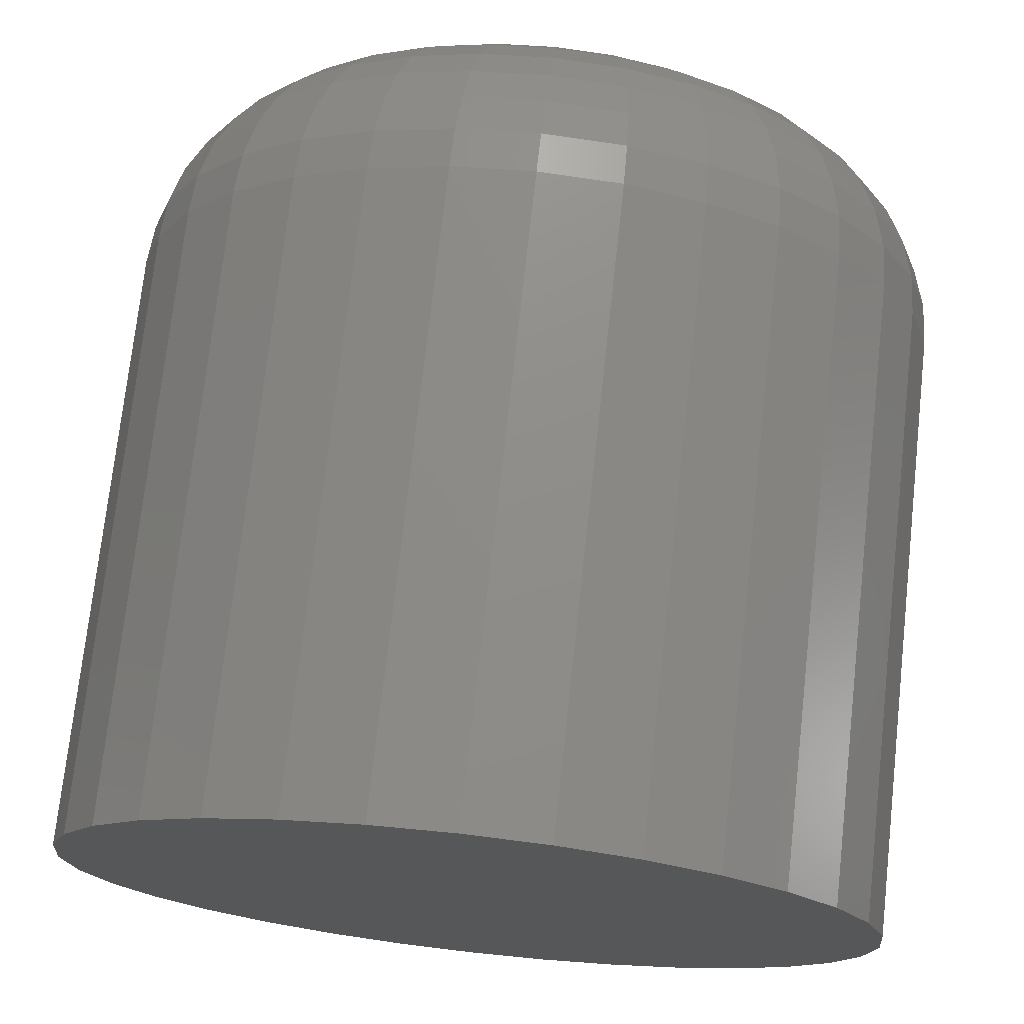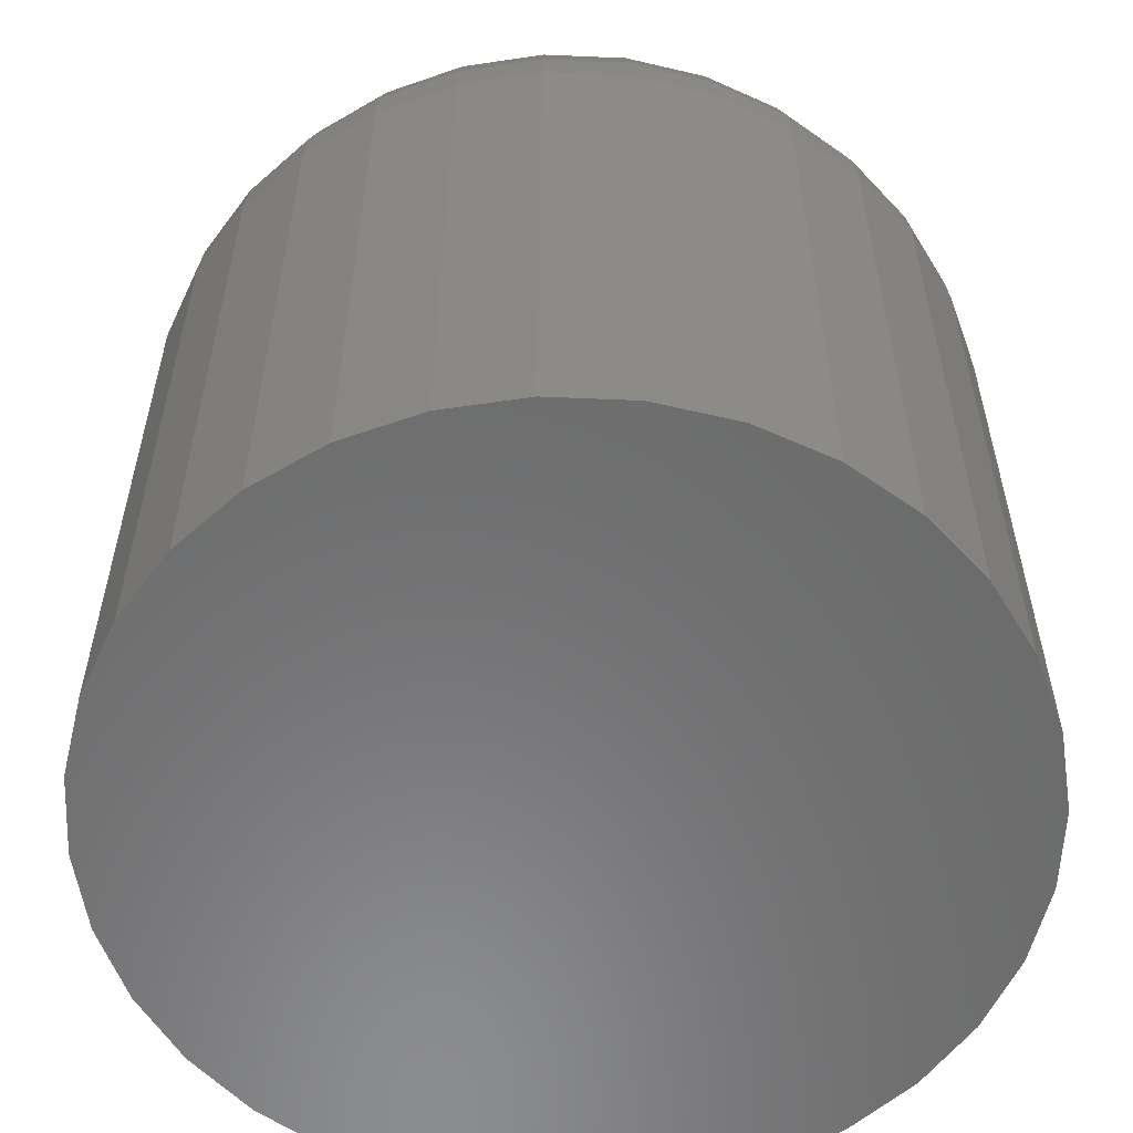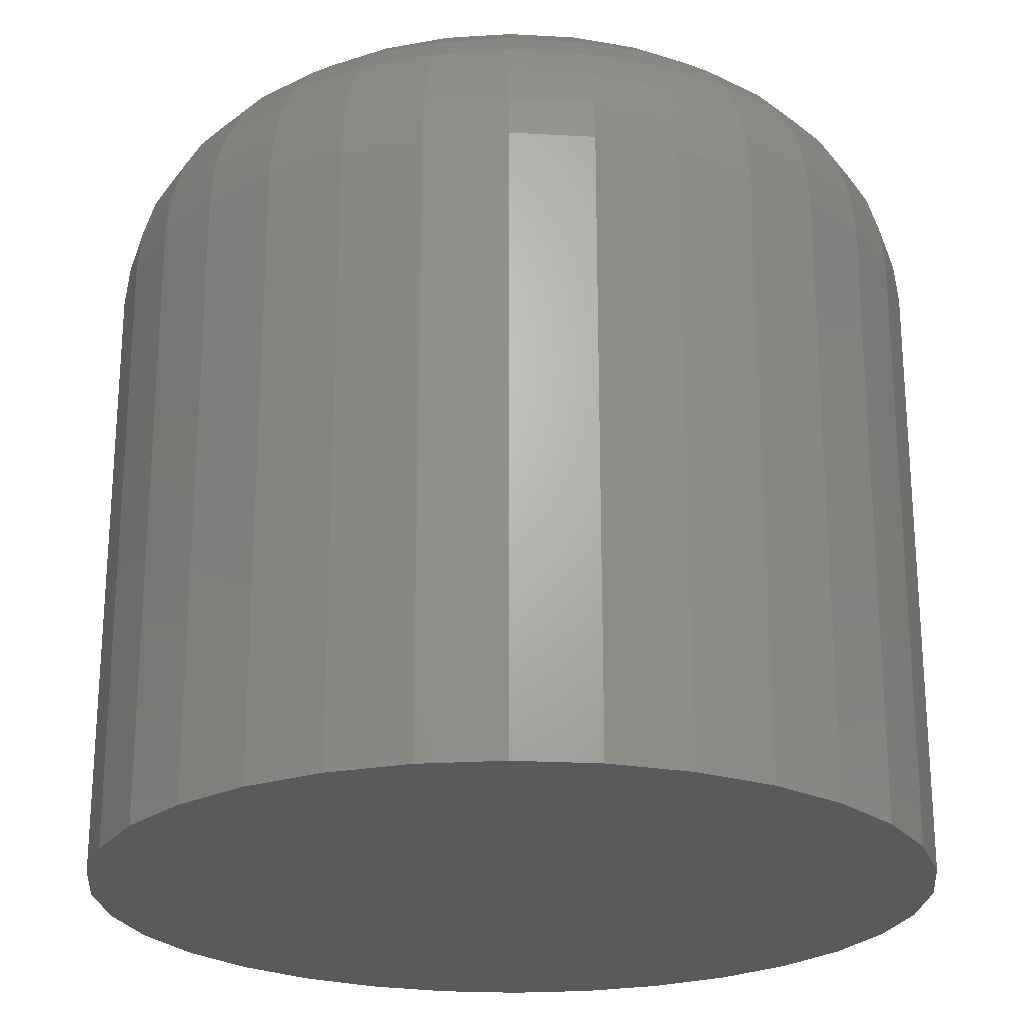
<metadata>
{"format":"stl","ext":"stl","renderer":"f3d","projection":"perspective","resolution":1024,"background":"white","views":[{"elev":73.6,"azim":6.3,"up":"+Z"},{"elev":-57.4,"azim":160.6,"up":"+Y"},{"elev":-23.7,"azim":67.9,"up":"+Y"}]}
</metadata>
<code>
# stl→obj: 320 verts, 636 faces
v 0.6547 0 0.1688
v 0.6395 0 0.1673
v 0.64 0 0.1688
v 0.6552 0 0.1673
v 0.6394 0 0.1658
v 0.6552 0 0.1642
v 0.64 0 0.1627
v 0.6395 0 0.1642
v 0.6547 0 0.1627
v 0.6407 0 0.1614
v 0.654 0 0.1614
v 0.6417 0 0.1601
v 0.6429 0 0.1592
v 0.653 0 0.1601
v 0.6443 0 0.1584
v 0.6458 0 0.158
v 0.6474 0 0.1578
v 0.6518 0 0.1592
v 0.6489 0 0.158
v 0.6504 0 0.1584
v 0.6553 0 0.1658
v 0.654 0 0.1702
v 0.6407 0 0.1702
v 0.6417 0 0.1714
v 0.6429 0 0.1724
v 0.6443 0 0.1732
v 0.6458 0 0.1736
v 0.6474 0 0.1738
v 0.6489 0 0.1736
v 0.6504 0 0.1732
v 0.6518 0 0.1724
v 0.653 0 0.1714
v 0.6632 -0.007812 0.1658
v 0.6632 -0.03125 0.1658
v 0.6629 -0.007812 0.1627
v 0.6629 -0.03125 0.1627
v 0.662 -0.007812 0.1597
v 0.662 -0.03125 0.1597
v 0.6605 -0.007812 0.157
v 0.6605 -0.03125 0.157
v 0.6585 -0.007812 0.1546
v 0.6585 -0.03125 0.1546
v 0.6561 -0.007812 0.1527
v 0.6561 -0.03125 0.1527
v 0.6534 -0.007812 0.1512
v 0.6534 -0.03125 0.1512
v 0.6504 -0.007812 0.1503
v 0.6504 -0.03125 0.1503
v 0.6474 -0.007812 0.15
v 0.6474 -0.03125 0.15
v 0.6443 -0.007812 0.1503
v 0.6443 -0.03125 0.1503
v 0.6413 -0.007812 0.1512
v 0.6413 -0.03125 0.1512
v 0.6386 -0.007812 0.1527
v 0.6386 -0.03125 0.1527
v 0.6362 -0.007812 0.1546
v 0.6362 -0.03125 0.1546
v 0.6342 -0.007812 0.157
v 0.6342 -0.03125 0.157
v 0.6328 -0.007812 0.1597
v 0.6328 -0.03125 0.1597
v 0.6319 -0.007812 0.1627
v 0.6319 -0.03125 0.1627
v 0.6316 -0.007812 0.1658
v 0.6316 -0.03125 0.1658
v 0.6319 -0.007812 0.1689
v 0.6319 -0.03125 0.1689
v 0.6328 -0.007812 0.1718
v 0.6328 -0.03125 0.1718
v 0.6342 -0.007812 0.1746
v 0.6342 -0.03125 0.1746
v 0.6362 -0.007812 0.177
v 0.6362 -0.03125 0.177
v 0.6386 -0.007812 0.1789
v 0.6386 -0.03125 0.1789
v 0.6413 -0.007812 0.1804
v 0.6413 -0.03125 0.1804
v 0.6443 -0.007812 0.1813
v 0.6443 -0.03125 0.1813
v 0.6474 -0.007812 0.1816
v 0.6474 -0.03125 0.1816
v 0.6504 -0.007812 0.1813
v 0.6504 -0.03125 0.1813
v 0.6534 -0.007812 0.1804
v 0.6534 -0.03125 0.1804
v 0.6561 -0.007812 0.1789
v 0.6561 -0.03125 0.1789
v 0.6585 -0.007812 0.177
v 0.6585 -0.03125 0.177
v 0.6605 -0.007812 0.1746
v 0.6605 -0.03125 0.1746
v 0.662 -0.007812 0.1718
v 0.662 -0.03125 0.1718
v 0.6629 -0.007812 0.1689
v 0.6629 -0.03125 0.1689
v 0.6317 -0.006288 0.1658
v 0.632 -0.006288 0.1688
v 0.6322 -0.004823 0.1658
v 0.6325 -0.004823 0.1688
v 0.6329 -0.003472 0.1658
v 0.6332 -0.003472 0.1686
v 0.6339 -0.002288 0.1658
v 0.6341 -0.002288 0.1684
v 0.6351 -0.001317 0.1658
v 0.6353 -0.001317 0.1682
v 0.6364 -0.0005947 0.1658
v 0.6366 -0.0005947 0.1679
v 0.6379 -0.0001501 0.1658
v 0.638 -0.0001501 0.1676
v 0.6627 -0.006288 0.1688
v 0.663 -0.006288 0.1658
v 0.6623 -0.004823 0.1688
v 0.6626 -0.004823 0.1658
v 0.6616 -0.003472 0.1686
v 0.6618 -0.003472 0.1658
v 0.6606 -0.002288 0.1684
v 0.6609 -0.002288 0.1658
v 0.6594 -0.001317 0.1682
v 0.6597 -0.001317 0.1658
v 0.6581 -0.0005947 0.1679
v 0.6583 -0.0005947 0.1658
v 0.6567 -0.0001501 0.1676
v 0.6569 -0.0001501 0.1658
v 0.6618 -0.006288 0.1718
v 0.6614 -0.004823 0.1716
v 0.6607 -0.003472 0.1713
v 0.6598 -0.002288 0.171
v 0.6587 -0.001317 0.1705
v 0.6575 -0.0005947 0.17
v 0.6561 -0.0001501 0.1694
v 0.6604 -0.006288 0.1745
v 0.66 -0.004823 0.1742
v 0.6594 -0.003472 0.1738
v 0.6586 -0.002288 0.1733
v 0.6576 -0.001317 0.1726
v 0.6565 -0.0005947 0.1719
v 0.6553 -0.0001501 0.1711
v 0.6584 -0.006288 0.1768
v 0.6581 -0.004823 0.1765
v 0.6576 -0.003472 0.176
v 0.6569 -0.002288 0.1753
v 0.6561 -0.001317 0.1745
v 0.6551 -0.0005947 0.1735
v 0.6541 -0.0001501 0.1725
v 0.6561 -0.006288 0.1788
v 0.6558 -0.004823 0.1784
v 0.6554 -0.003472 0.1778
v 0.6549 -0.002288 0.177
v 0.6542 -0.001317 0.176
v 0.6535 -0.0005947 0.1749
v 0.6526 -0.0001501 0.1737
v 0.6534 -0.006288 0.1802
v 0.6532 -0.004823 0.1798
v 0.6529 -0.003472 0.1792
v 0.6525 -0.002288 0.1783
v 0.6521 -0.001317 0.1772
v 0.6516 -0.0005947 0.1759
v 0.651 -0.0001501 0.1746
v 0.6504 -0.006288 0.1811
v 0.6503 -0.004823 0.1807
v 0.6502 -0.003472 0.18
v 0.65 -0.002288 0.179
v 0.6498 -0.001317 0.1779
v 0.6495 -0.0005947 0.1765
v 0.6492 -0.0001501 0.1751
v 0.6474 -0.006288 0.1814
v 0.6474 -0.004823 0.181
v 0.6474 -0.003472 0.1803
v 0.6474 -0.002288 0.1793
v 0.6474 -0.001317 0.1781
v 0.6474 -0.0005947 0.1768
v 0.6474 -0.0001501 0.1753
v 0.6443 -0.006288 0.1811
v 0.6444 -0.004823 0.1807
v 0.6445 -0.003472 0.18
v 0.6447 -0.002288 0.179
v 0.645 -0.001317 0.1779
v 0.6452 -0.0005947 0.1765
v 0.6455 -0.0001501 0.1751
v 0.6414 -0.006288 0.1802
v 0.6416 -0.004823 0.1798
v 0.6418 -0.003472 0.1792
v 0.6422 -0.002288 0.1783
v 0.6427 -0.001317 0.1772
v 0.6432 -0.0005947 0.1759
v 0.6437 -0.0001501 0.1746
v 0.6387 -0.006288 0.1788
v 0.6389 -0.004823 0.1784
v 0.6393 -0.003472 0.1778
v 0.6399 -0.002288 0.177
v 0.6405 -0.001317 0.176
v 0.6413 -0.0005947 0.1749
v 0.6421 -0.0001501 0.1737
v 0.6363 -0.006288 0.1768
v 0.6366 -0.004823 0.1765
v 0.6371 -0.003472 0.176
v 0.6378 -0.002288 0.1753
v 0.6387 -0.001317 0.1745
v 0.6396 -0.0005947 0.1735
v 0.6407 -0.0001501 0.1725
v 0.6344 -0.006288 0.1745
v 0.6347 -0.004823 0.1742
v 0.6353 -0.003472 0.1738
v 0.6361 -0.002288 0.1733
v 0.6371 -0.001317 0.1726
v 0.6382 -0.0005947 0.1719
v 0.6395 -0.0001501 0.1711
v 0.6329 -0.006288 0.1718
v 0.6333 -0.004823 0.1716
v 0.634 -0.003472 0.1713
v 0.6349 -0.002288 0.171
v 0.636 -0.001317 0.1705
v 0.6372 -0.0005947 0.17
v 0.6386 -0.0001501 0.1694
v 0.6627 -0.006288 0.1627
v 0.6623 -0.004823 0.1628
v 0.6616 -0.003472 0.163
v 0.6606 -0.002288 0.1632
v 0.6594 -0.001317 0.1634
v 0.6581 -0.0005947 0.1636
v 0.6567 -0.0001501 0.1639
v 0.632 -0.006288 0.1627
v 0.6325 -0.004823 0.1628
v 0.6332 -0.003472 0.163
v 0.6341 -0.002288 0.1632
v 0.6353 -0.001317 0.1634
v 0.6366 -0.0005947 0.1636
v 0.638 -0.0001501 0.1639
v 0.6329 -0.006288 0.1598
v 0.6333 -0.004823 0.16
v 0.634 -0.003472 0.1603
v 0.6349 -0.002288 0.1606
v 0.636 -0.001317 0.1611
v 0.6372 -0.0005947 0.1616
v 0.6386 -0.0001501 0.1622
v 0.6344 -0.006288 0.1571
v 0.6347 -0.004823 0.1573
v 0.6353 -0.003472 0.1577
v 0.6361 -0.002288 0.1583
v 0.6371 -0.001317 0.1589
v 0.6382 -0.0005947 0.1597
v 0.6395 -0.0001501 0.1605
v 0.6363 -0.006288 0.1547
v 0.6366 -0.004823 0.155
v 0.6371 -0.003472 0.1556
v 0.6378 -0.002288 0.1562
v 0.6387 -0.001317 0.1571
v 0.6396 -0.0005947 0.158
v 0.6407 -0.0001501 0.1591
v 0.6387 -0.006288 0.1528
v 0.6389 -0.004823 0.1532
v 0.6393 -0.003472 0.1538
v 0.6399 -0.002288 0.1546
v 0.6405 -0.001317 0.1555
v 0.6413 -0.0005947 0.1567
v 0.6421 -0.0001501 0.1579
v 0.6414 -0.006288 0.1513
v 0.6416 -0.004823 0.1518
v 0.6418 -0.003472 0.1524
v 0.6422 -0.002288 0.1533
v 0.6427 -0.001317 0.1544
v 0.6432 -0.0005947 0.1557
v 0.6437 -0.0001501 0.157
v 0.6443 -0.006288 0.1505
v 0.6444 -0.004823 0.1509
v 0.6445 -0.003472 0.1516
v 0.6447 -0.002288 0.1525
v 0.645 -0.001317 0.1537
v 0.6452 -0.0005947 0.155
v 0.6455 -0.0001501 0.1565
v 0.6474 -0.006288 0.1502
v 0.6474 -0.004823 0.1506
v 0.6474 -0.003472 0.1513
v 0.6474 -0.002288 0.1523
v 0.6474 -0.001317 0.1535
v 0.6474 -0.0005947 0.1548
v 0.6474 -0.0001501 0.1563
v 0.6504 -0.006288 0.1505
v 0.6503 -0.004823 0.1509
v 0.6502 -0.003472 0.1516
v 0.65 -0.002288 0.1525
v 0.6498 -0.001317 0.1537
v 0.6495 -0.0005947 0.155
v 0.6492 -0.0001501 0.1565
v 0.6534 -0.006288 0.1513
v 0.6532 -0.004823 0.1518
v 0.6529 -0.003472 0.1524
v 0.6525 -0.002288 0.1533
v 0.6521 -0.001317 0.1544
v 0.6516 -0.0005947 0.1557
v 0.651 -0.0001501 0.157
v 0.6561 -0.006288 0.1528
v 0.6558 -0.004823 0.1532
v 0.6554 -0.003472 0.1538
v 0.6549 -0.002288 0.1546
v 0.6542 -0.001317 0.1555
v 0.6535 -0.0005947 0.1567
v 0.6526 -0.0001501 0.1579
v 0.6584 -0.006288 0.1547
v 0.6581 -0.004823 0.155
v 0.6576 -0.003472 0.1556
v 0.6569 -0.002288 0.1562
v 0.6561 -0.001317 0.1571
v 0.6551 -0.0005947 0.158
v 0.6541 -0.0001501 0.1591
v 0.6604 -0.006288 0.1571
v 0.66 -0.004823 0.1573
v 0.6594 -0.003472 0.1577
v 0.6586 -0.002288 0.1583
v 0.6576 -0.001317 0.1589
v 0.6565 -0.0005947 0.1597
v 0.6553 -0.0001501 0.1605
v 0.6618 -0.006288 0.1598
v 0.6614 -0.004823 0.16
v 0.6607 -0.003472 0.1603
v 0.6598 -0.002288 0.1606
v 0.6587 -0.001317 0.1611
v 0.6575 -0.0005947 0.1616
v 0.6561 -0.0001501 0.1622
f 1 2 3
f 4 2 1
f 2 4 5
f 6 7 8
f 9 7 6
f 9 10 7
f 11 10 9
f 11 12 10
f 13 12 11
f 14 13 11
f 15 13 14
f 16 15 14
f 14 17 16
f 17 14 18
f 19 17 18
f 20 19 18
f 21 6 8
f 21 8 5
f 21 5 4
f 22 1 3
f 22 3 23
f 22 23 24
f 22 24 25
f 22 25 26
f 22 26 27
f 22 27 28
f 22 28 29
f 22 29 30
f 22 30 31
f 22 31 32
f 33 34 35
f 35 34 36
f 35 36 37
f 37 36 38
f 37 38 39
f 39 38 40
f 39 40 41
f 41 40 42
f 41 42 43
f 43 42 44
f 43 44 45
f 45 44 46
f 45 46 47
f 47 46 48
f 47 48 49
f 49 48 50
f 49 50 51
f 51 50 52
f 51 52 53
f 53 52 54
f 53 54 55
f 55 54 56
f 55 56 57
f 57 56 58
f 57 58 59
f 59 58 60
f 59 60 61
f 61 60 62
f 61 62 63
f 63 62 64
f 63 64 65
f 65 64 66
f 65 66 67
f 67 66 68
f 67 68 69
f 69 68 70
f 69 70 71
f 71 70 72
f 71 72 73
f 73 72 74
f 73 74 75
f 75 74 76
f 75 76 77
f 77 76 78
f 77 78 79
f 79 78 80
f 79 80 81
f 81 80 82
f 81 82 83
f 83 82 84
f 83 84 85
f 85 84 86
f 85 86 87
f 87 86 88
f 87 88 89
f 89 88 90
f 89 90 91
f 91 90 92
f 91 92 93
f 93 92 94
f 93 94 95
f 95 94 96
f 95 96 33
f 33 96 34
f 65 67 97
f 97 67 98
f 97 98 99
f 99 98 100
f 99 100 101
f 101 100 102
f 101 102 103
f 103 102 104
f 103 104 105
f 105 104 106
f 105 106 107
f 107 106 108
f 107 108 109
f 109 108 110
f 109 110 5
f 5 110 2
f 95 33 111
f 111 33 112
f 111 112 113
f 113 112 114
f 113 114 115
f 115 114 116
f 115 116 117
f 117 116 118
f 117 118 119
f 119 118 120
f 119 120 121
f 121 120 122
f 121 122 123
f 123 122 124
f 123 124 4
f 4 124 21
f 93 95 125
f 125 95 111
f 125 111 126
f 126 111 113
f 126 113 127
f 127 113 115
f 127 115 128
f 128 115 117
f 128 117 129
f 129 117 119
f 129 119 130
f 130 119 121
f 130 121 131
f 131 121 123
f 131 123 1
f 1 123 4
f 91 93 132
f 132 93 125
f 132 125 133
f 133 125 126
f 133 126 134
f 134 126 127
f 134 127 135
f 135 127 128
f 135 128 136
f 136 128 129
f 136 129 137
f 137 129 130
f 137 130 138
f 138 130 131
f 138 131 22
f 22 131 1
f 89 91 139
f 139 91 132
f 139 132 140
f 140 132 133
f 140 133 141
f 141 133 134
f 141 134 142
f 142 134 135
f 142 135 143
f 143 135 136
f 143 136 144
f 144 136 137
f 144 137 145
f 145 137 138
f 145 138 32
f 32 138 22
f 87 89 146
f 146 89 139
f 146 139 147
f 147 139 140
f 147 140 148
f 148 140 141
f 148 141 149
f 149 141 142
f 149 142 150
f 150 142 143
f 150 143 151
f 151 143 144
f 151 144 152
f 152 144 145
f 152 145 31
f 31 145 32
f 85 87 153
f 153 87 146
f 153 146 154
f 154 146 147
f 154 147 155
f 155 147 148
f 155 148 156
f 156 148 149
f 156 149 157
f 157 149 150
f 157 150 158
f 158 150 151
f 158 151 159
f 159 151 152
f 159 152 30
f 30 152 31
f 83 85 160
f 160 85 153
f 160 153 161
f 161 153 154
f 161 154 162
f 162 154 155
f 162 155 163
f 163 155 156
f 163 156 164
f 164 156 157
f 164 157 165
f 165 157 158
f 165 158 166
f 166 158 159
f 166 159 29
f 29 159 30
f 81 83 167
f 167 83 160
f 167 160 168
f 168 160 161
f 168 161 169
f 169 161 162
f 169 162 170
f 170 162 163
f 170 163 171
f 171 163 164
f 171 164 172
f 172 164 165
f 172 165 173
f 173 165 166
f 173 166 28
f 28 166 29
f 79 81 174
f 174 81 167
f 174 167 175
f 175 167 168
f 175 168 176
f 176 168 169
f 176 169 177
f 177 169 170
f 177 170 178
f 178 170 171
f 178 171 179
f 179 171 172
f 179 172 180
f 180 172 173
f 180 173 27
f 27 173 28
f 77 79 181
f 181 79 174
f 181 174 182
f 182 174 175
f 182 175 183
f 183 175 176
f 183 176 184
f 184 176 177
f 184 177 185
f 185 177 178
f 185 178 186
f 186 178 179
f 186 179 187
f 187 179 180
f 187 180 26
f 26 180 27
f 75 77 188
f 188 77 181
f 188 181 189
f 189 181 182
f 189 182 190
f 190 182 183
f 190 183 191
f 191 183 184
f 191 184 192
f 192 184 185
f 192 185 193
f 193 185 186
f 193 186 194
f 194 186 187
f 194 187 25
f 25 187 26
f 73 75 195
f 195 75 188
f 195 188 196
f 196 188 189
f 196 189 197
f 197 189 190
f 197 190 198
f 198 190 191
f 198 191 199
f 199 191 192
f 199 192 200
f 200 192 193
f 200 193 201
f 201 193 194
f 201 194 24
f 24 194 25
f 71 73 202
f 202 73 195
f 202 195 203
f 203 195 196
f 203 196 204
f 204 196 197
f 204 197 205
f 205 197 198
f 205 198 206
f 206 198 199
f 206 199 207
f 207 199 200
f 207 200 208
f 208 200 201
f 208 201 23
f 23 201 24
f 69 71 209
f 209 71 202
f 209 202 210
f 210 202 203
f 210 203 211
f 211 203 204
f 211 204 212
f 212 204 205
f 212 205 213
f 213 205 206
f 213 206 214
f 214 206 207
f 214 207 215
f 215 207 208
f 215 208 3
f 3 208 23
f 67 69 98
f 98 69 209
f 98 209 100
f 100 209 210
f 100 210 102
f 102 210 211
f 102 211 104
f 104 211 212
f 104 212 106
f 106 212 213
f 106 213 108
f 108 213 214
f 108 214 110
f 110 214 215
f 110 215 2
f 2 215 3
f 33 35 112
f 112 35 216
f 112 216 114
f 114 216 217
f 114 217 116
f 116 217 218
f 116 218 118
f 118 218 219
f 118 219 120
f 120 219 220
f 120 220 122
f 122 220 221
f 122 221 124
f 124 221 222
f 124 222 21
f 21 222 6
f 63 65 223
f 223 65 97
f 223 97 224
f 224 97 99
f 224 99 225
f 225 99 101
f 225 101 226
f 226 101 103
f 226 103 227
f 227 103 105
f 227 105 228
f 228 105 107
f 228 107 229
f 229 107 109
f 229 109 8
f 8 109 5
f 61 63 230
f 230 63 223
f 230 223 231
f 231 223 224
f 231 224 232
f 232 224 225
f 232 225 233
f 233 225 226
f 233 226 234
f 234 226 227
f 234 227 235
f 235 227 228
f 235 228 236
f 236 228 229
f 236 229 7
f 7 229 8
f 59 61 237
f 237 61 230
f 237 230 238
f 238 230 231
f 238 231 239
f 239 231 232
f 239 232 240
f 240 232 233
f 240 233 241
f 241 233 234
f 241 234 242
f 242 234 235
f 242 235 243
f 243 235 236
f 243 236 10
f 10 236 7
f 57 59 244
f 244 59 237
f 244 237 245
f 245 237 238
f 245 238 246
f 246 238 239
f 246 239 247
f 247 239 240
f 247 240 248
f 248 240 241
f 248 241 249
f 249 241 242
f 249 242 250
f 250 242 243
f 250 243 12
f 12 243 10
f 55 57 251
f 251 57 244
f 251 244 252
f 252 244 245
f 252 245 253
f 253 245 246
f 253 246 254
f 254 246 247
f 254 247 255
f 255 247 248
f 255 248 256
f 256 248 249
f 256 249 257
f 257 249 250
f 257 250 13
f 13 250 12
f 53 55 258
f 258 55 251
f 258 251 259
f 259 251 252
f 259 252 260
f 260 252 253
f 260 253 261
f 261 253 254
f 261 254 262
f 262 254 255
f 262 255 263
f 263 255 256
f 263 256 264
f 264 256 257
f 264 257 15
f 15 257 13
f 51 53 265
f 265 53 258
f 265 258 266
f 266 258 259
f 266 259 267
f 267 259 260
f 267 260 268
f 268 260 261
f 268 261 269
f 269 261 262
f 269 262 270
f 270 262 263
f 270 263 271
f 271 263 264
f 271 264 16
f 16 264 15
f 49 51 272
f 272 51 265
f 272 265 273
f 273 265 266
f 273 266 274
f 274 266 267
f 274 267 275
f 275 267 268
f 275 268 276
f 276 268 269
f 276 269 277
f 277 269 270
f 277 270 278
f 278 270 271
f 278 271 17
f 17 271 16
f 47 49 279
f 279 49 272
f 279 272 280
f 280 272 273
f 280 273 281
f 281 273 274
f 281 274 282
f 282 274 275
f 282 275 283
f 283 275 276
f 283 276 284
f 284 276 277
f 284 277 285
f 285 277 278
f 285 278 19
f 19 278 17
f 45 47 286
f 286 47 279
f 286 279 287
f 287 279 280
f 287 280 288
f 288 280 281
f 288 281 289
f 289 281 282
f 289 282 290
f 290 282 283
f 290 283 291
f 291 283 284
f 291 284 292
f 292 284 285
f 292 285 20
f 20 285 19
f 43 45 293
f 293 45 286
f 293 286 294
f 294 286 287
f 294 287 295
f 295 287 288
f 295 288 296
f 296 288 289
f 296 289 297
f 297 289 290
f 297 290 298
f 298 290 291
f 298 291 299
f 299 291 292
f 299 292 18
f 18 292 20
f 41 43 300
f 300 43 293
f 300 293 301
f 301 293 294
f 301 294 302
f 302 294 295
f 302 295 303
f 303 295 296
f 303 296 304
f 304 296 297
f 304 297 305
f 305 297 298
f 305 298 306
f 306 298 299
f 306 299 14
f 14 299 18
f 39 41 307
f 307 41 300
f 307 300 308
f 308 300 301
f 308 301 309
f 309 301 302
f 309 302 310
f 310 302 303
f 310 303 311
f 311 303 304
f 311 304 312
f 312 304 305
f 312 305 313
f 313 305 306
f 313 306 11
f 11 306 14
f 37 39 314
f 314 39 307
f 314 307 315
f 315 307 308
f 315 308 316
f 316 308 309
f 316 309 317
f 317 309 310
f 317 310 318
f 318 310 311
f 318 311 319
f 319 311 312
f 319 312 320
f 320 312 313
f 320 313 9
f 9 313 11
f 35 37 216
f 216 37 314
f 216 314 217
f 217 314 315
f 217 315 218
f 218 315 316
f 218 316 219
f 219 316 317
f 219 317 220
f 220 317 318
f 220 318 221
f 221 318 319
f 221 319 222
f 222 319 320
f 222 320 6
f 6 320 9
f 90 74 72
f 90 72 92
f 92 72 70
f 92 70 94
f 38 60 40
f 40 60 58
f 40 58 42
f 42 58 56
f 42 56 44
f 56 54 44
f 44 54 52
f 44 52 46
f 52 50 46
f 46 50 48
f 88 86 84
f 88 84 82
f 88 82 80
f 88 80 78
f 88 78 76
f 88 76 74
f 88 74 90
f 94 70 96
f 96 70 68
f 96 68 34
f 34 68 66
f 34 66 36
f 36 66 64
f 36 64 38
f 38 64 62
f 38 62 60

</code>
